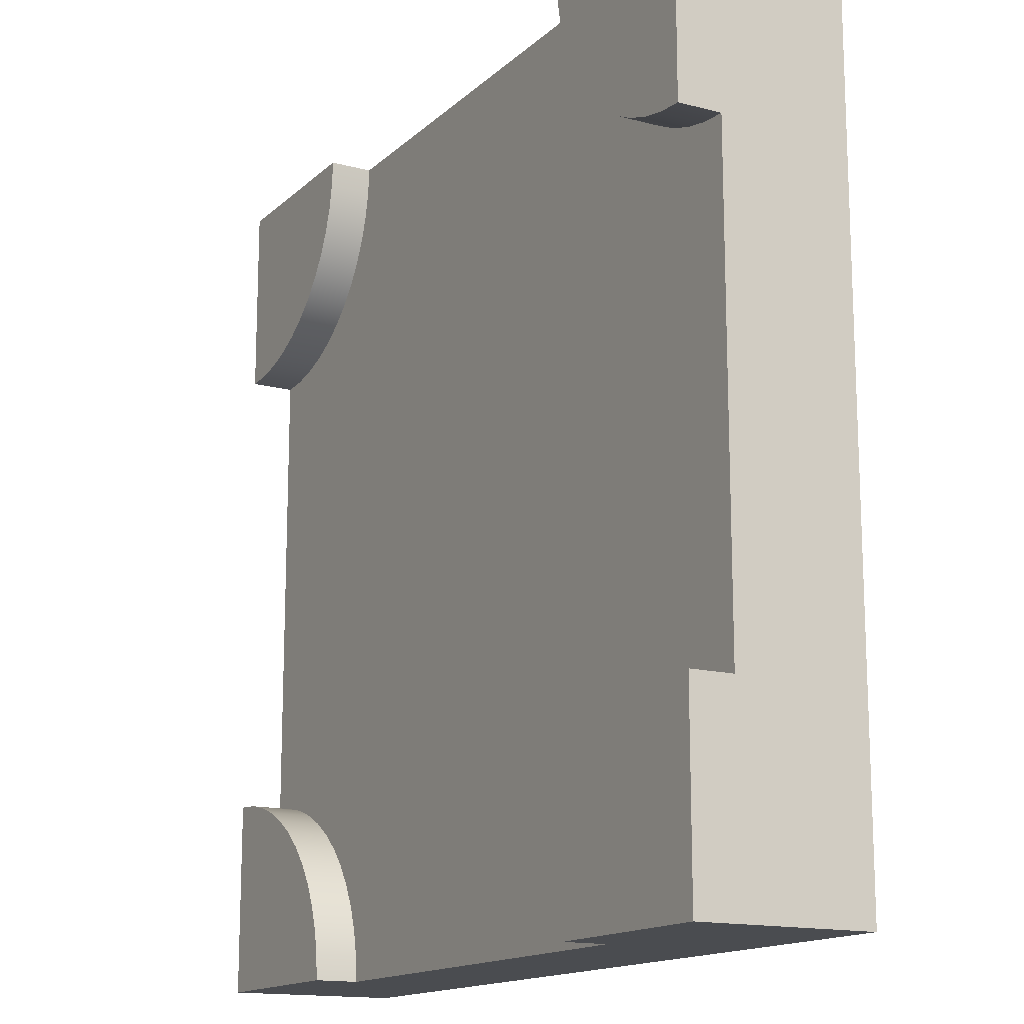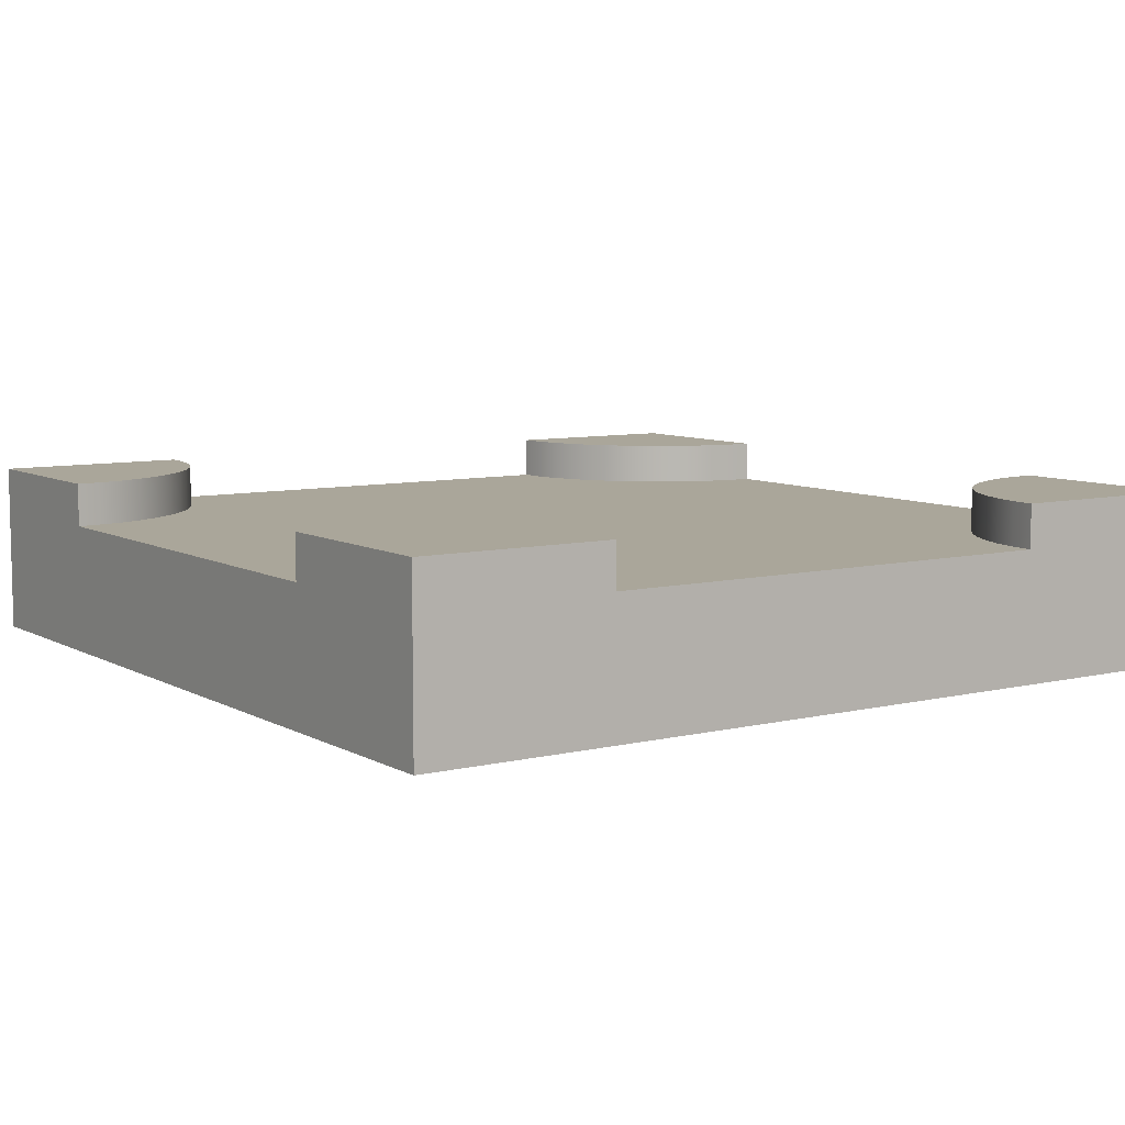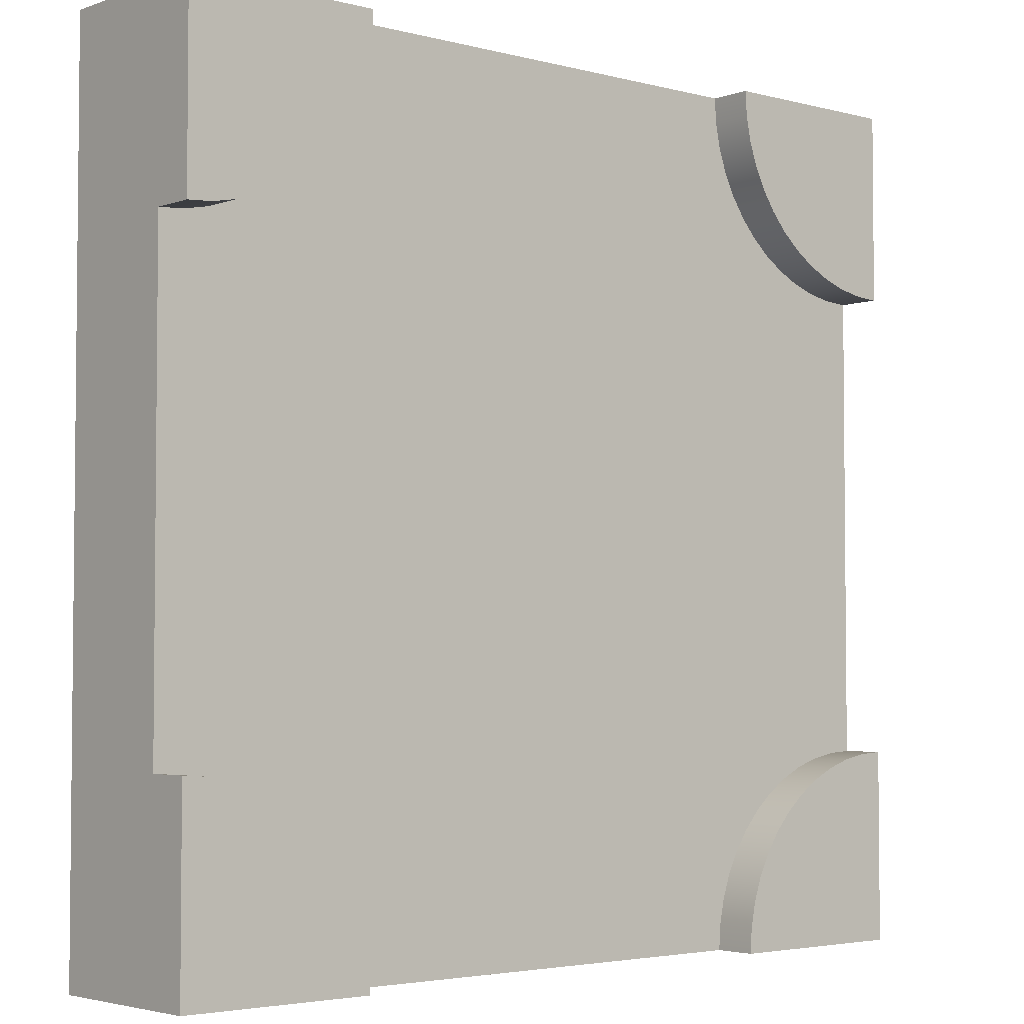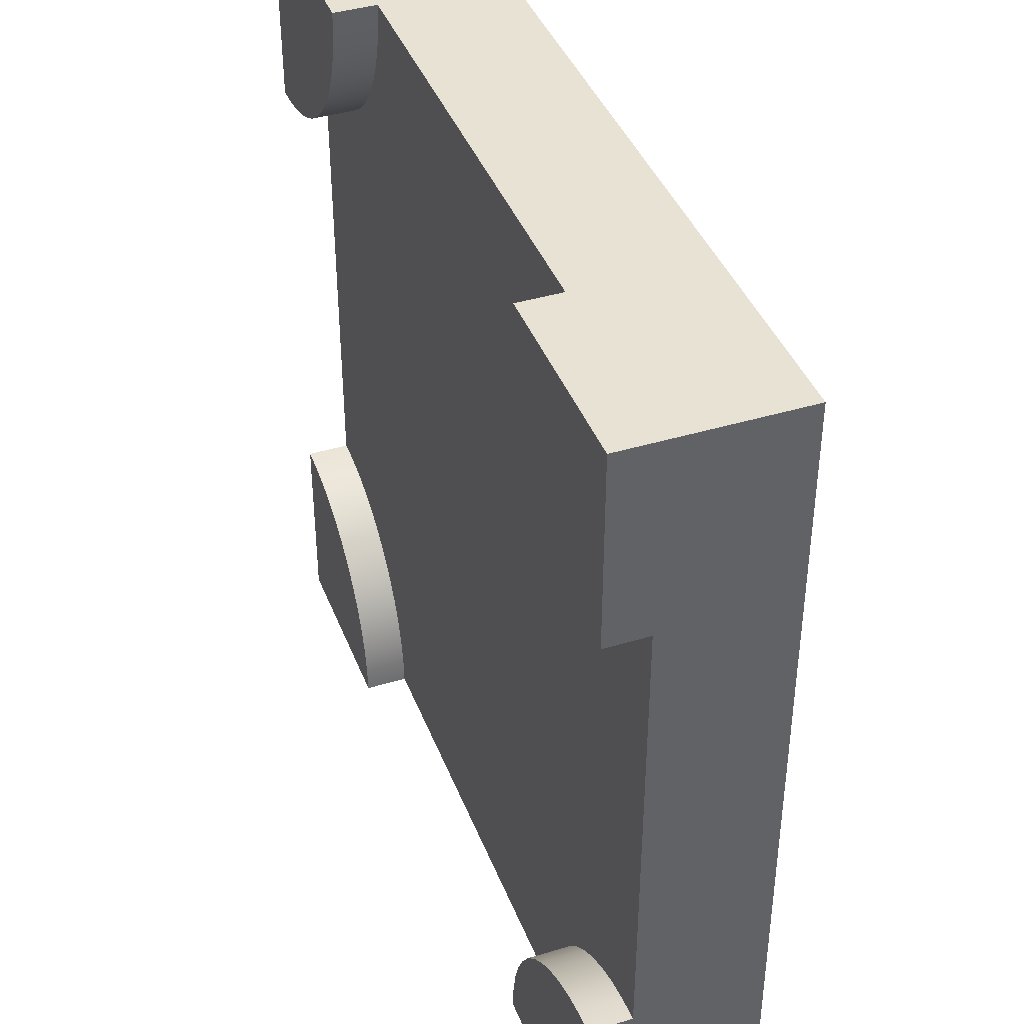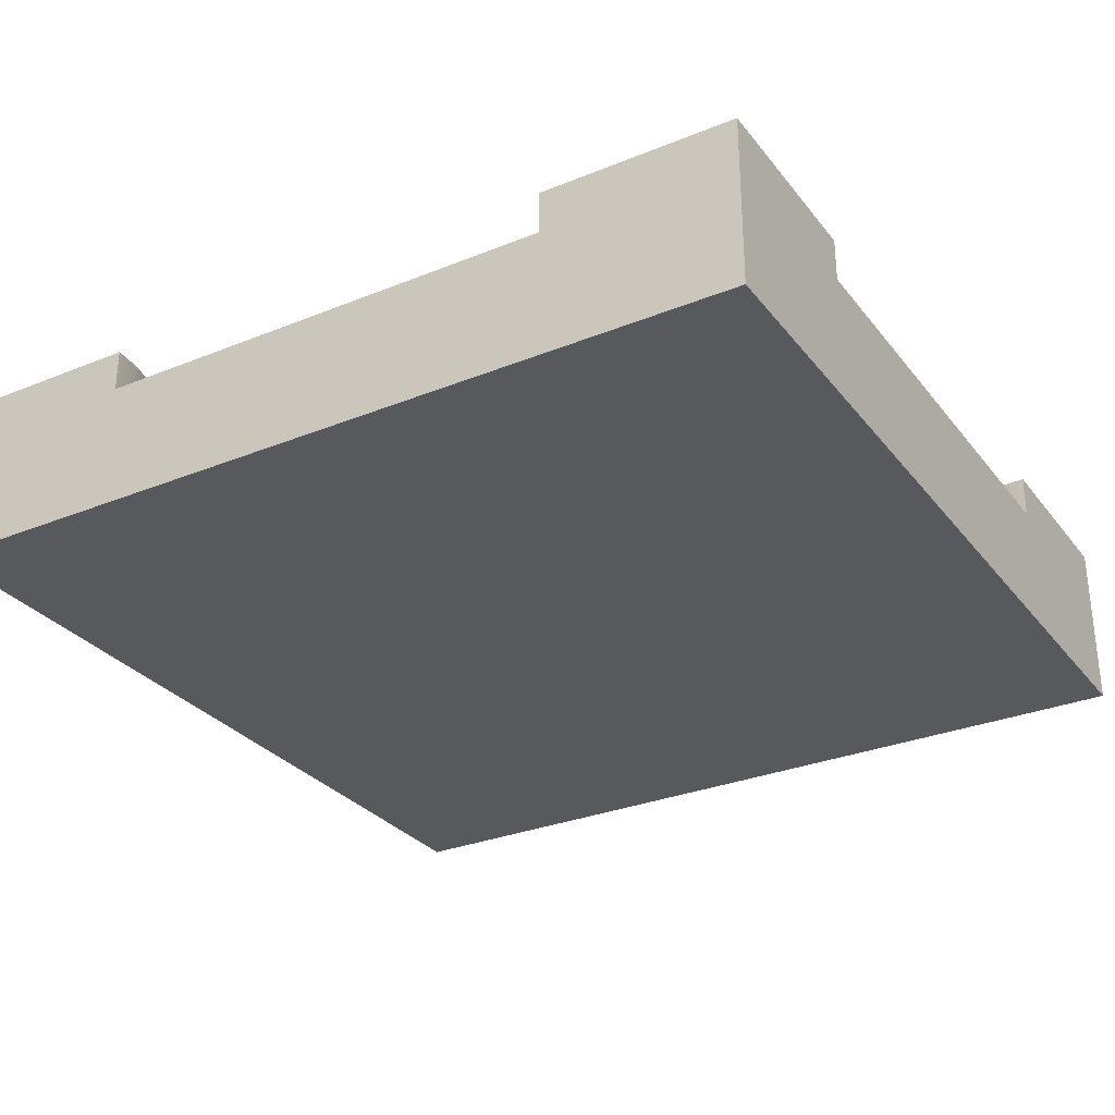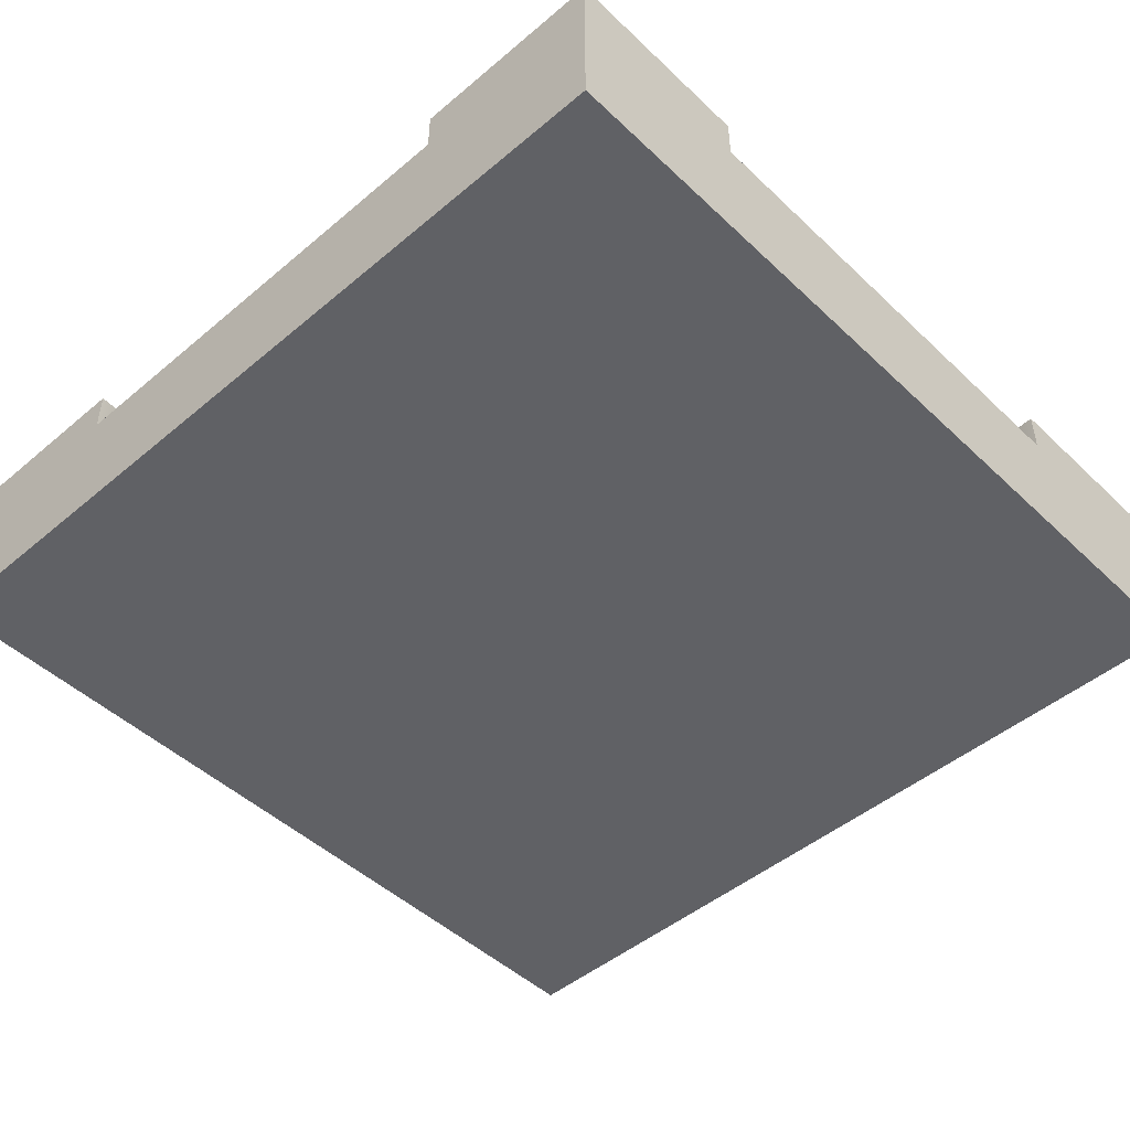
<metadata>
{"format":"obj","ext":"obj","renderer":"f3d","projection":"perspective","resolution":1024,"background":"white","views":[{"elev":-15.0,"azim":-119.4,"up":"+Z"},{"elev":7.8,"azim":56.0,"up":"+Y"},{"elev":-3.6,"azim":139.0,"up":"+Z"},{"elev":40.9,"azim":-110.2,"up":"+Z"},{"elev":-29.8,"azim":-59.3,"up":"+Y"},{"elev":-47.6,"azim":43.4,"up":"+Y"}]}
</metadata>
<code>
o snow_tile_crossing
v -4 -0 4
v 4 0 -4
v 4 -0 4
v -4 0 -4
v 4 0.8 4
v 4 0.8 -4
v -4 0.8 4
v -4 0.8 -4
v 4 1.6 4
v 4 1.2 2.2
v 4 1.6 2.2
v 4 1.2 1.45
v 4 1.2 -1.45
v 4 1.2 -2.2
v 4 1.6 -2.2
v 4 1.6 -4
v -2.2 1.2 -4
v -4 1.6 -4
v -2.2 1.6 -4
v 2.2 1.2 -4
v -1.45 1.2 -4
v 1.45 1.2 -4
v 2.2 1.6 -4
v -4 1.2 -2.2
v -4 1.2 -1.45
v -4 1.2 1.45
v -4 1.2 2.2
v -4 1.6 2.2
v -4 1.6 4
v -4 1.6 -2.2
v 2.2 1.2 4
v 2.2 1.6 4
v 1.45 1.2 4
v -2.2 1.2 4
v -1.45 1.2 4
v -2.2 1.6 4
v -2.215 1.6 3.765
v -2.261 1.6 3.534
v -2.337 1.6 3.311
v -2.441 1.6 3.1
v -2.572 1.6 2.904
v -2.727 1.6 2.727
v -2.904 1.6 2.572
v -3.1 1.6 2.441
v -3.311 1.6 2.337
v -3.534 1.6 2.261
v -3.765 1.6 2.215
v 3.765 1.6 2.215
v 3.534 1.6 2.261
v 3.311 1.6 2.337
v 3.1 1.6 2.441
v 2.904 1.6 2.572
v 2.727 1.6 2.727
v 2.572 1.6 2.904
v 2.441 1.6 3.1
v 2.337 1.6 3.311
v 2.261 1.6 3.534
v 2.215 1.6 3.765
v 3.765 1.6 -2.215
v 3.534 1.6 -2.261
v 3.311 1.6 -2.337
v 3.1 1.6 -2.441
v 2.904 1.6 -2.572
v 2.727 1.6 -2.727
v 2.572 1.6 -2.904
v 2.441 1.6 -3.1
v 2.337 1.6 -3.311
v 2.261 1.6 -3.534
v 2.215 1.6 -3.765
v -2.215 1.6 -3.765
v -2.261 1.6 -3.534
v -2.337 1.6 -3.311
v -2.441 1.6 -3.1
v -2.572 1.6 -2.904
v -2.727 1.6 -2.727
v -2.904 1.6 -2.572
v -3.1 1.6 -2.441
v -3.311 1.6 -2.337
v -3.534 1.6 -2.261
v -3.765 1.6 -2.215
v -1.472 1.2 -3.667
v -1.537 1.2 -3.34
v -1.644 1.2 -3.024
v -1.792 1.2 -2.725
v -1.977 1.2 -2.448
v -2.197 1.2 -2.197
v -2.215 1.2 -3.765
v -2.448 1.2 -1.977
v -2.261 1.2 -3.534
v -2.337 1.2 -3.311
v -2.441 1.2 -3.1
v -2.572 1.2 -2.904
v -2.725 1.2 -1.792
v -2.727 1.2 -2.727
v -3.024 1.2 -1.644
v -2.904 1.2 -2.572
v -3.1 1.2 -2.441
v -3.34 1.2 -1.537
v -3.311 1.2 -2.337
v -3.534 1.2 -2.261
v -3.667 1.2 -1.472
v -3.765 1.2 -2.215
v 3.667 1.2 -1.472
v 3.765 1.2 -2.215
v 3.534 1.2 -2.261
v 3.34 1.2 -1.537
v 3.311 1.2 -2.337
v 3.024 1.2 -1.644
v 3.1 1.2 -2.441
v 2.904 1.2 -2.572
v 2.725 1.2 -1.792
v 2.727 1.2 -2.727
v 2.572 1.2 -2.904
v 2.448 1.2 -1.977
v 2.441 1.2 -3.1
v 2.197 1.2 -2.197
v 2.337 1.2 -3.311
v 2.261 1.2 -3.534
v 2.215 1.2 -3.765
v 1.977 1.2 -2.448
v 1.792 1.2 -2.725
v 1.644 1.2 -3.024
v 1.537 1.2 -3.34
v 1.472 1.2 -3.667
v 3.765 1.2 2.215
v 3.667 1.2 1.472
v 3.534 1.2 2.261
v 3.34 1.2 1.537
v 3.311 1.2 2.337
v 3.024 1.2 1.644
v 3.1 1.2 2.441
v 2.904 1.2 2.572
v 2.725 1.2 1.792
v 2.727 1.2 2.727
v 2.572 1.2 2.904
v 2.448 1.2 1.977
v 2.441 1.2 3.1
v 2.197 1.2 2.197
v 2.337 1.2 3.311
v 2.261 1.2 3.534
v 2.215 1.2 3.765
v 1.977 1.2 2.448
v 1.792 1.2 2.725
v 1.644 1.2 3.024
v 1.537 1.2 3.34
v 1.472 1.2 3.667
v -1.472 1.2 3.667
v -1.537 1.2 3.34
v -1.644 1.2 3.024
v -1.792 1.2 2.725
v -1.977 1.2 2.448
v -2.197 1.2 2.197
v -2.215 1.2 3.765
v -2.448 1.2 1.977
v -2.261 1.2 3.534
v -2.337 1.2 3.311
v -2.441 1.2 3.1
v -2.572 1.2 2.904
v -2.725 1.2 1.792
v -2.727 1.2 2.727
v -3.024 1.2 1.644
v -2.904 1.2 2.572
v -3.1 1.2 2.441
v -3.34 1.2 1.537
v -3.311 1.2 2.337
v -3.534 1.2 2.261
v -3.667 1.2 1.472
v -3.765 1.2 2.215
f 1 2 3
f 2 1 4
f 5 2 6
f 2 5 3
f 5 1 3
f 1 5 7
f 1 8 4
f 8 1 7
f 8 2 4
f 2 8 6
f 9 10 11
f 5 10 9
f 5 12 10
f 5 13 12
f 5 14 13
f 6 14 5
f 6 15 14
f 15 6 16
f 8 17 6
f 17 8 18
f 17 18 19
f 20 6 17
f 6 20 16
f 20 17 21
f 20 21 22
f 16 20 23
f 8 24 18
f 24 8 7
f 24 7 25
f 25 7 26
f 26 7 27
f 27 7 28
f 28 7 29
f 30 18 24
f 5 31 7
f 31 5 9
f 31 9 32
f 33 7 31
f 34 7 33
f 7 34 29
f 34 33 35
f 29 34 36
f 37 29 36
f 29 37 38
f 29 38 39
f 29 39 40
f 29 40 41
f 29 41 42
f 29 42 43
f 29 43 44
f 29 44 45
f 29 45 46
f 29 46 47
f 29 47 28
f 48 9 11
f 9 48 32
f 32 48 49
f 32 49 50
f 32 50 51
f 32 51 52
f 32 52 53
f 32 53 54
f 32 54 55
f 32 55 56
f 32 56 57
f 32 57 58
f 16 59 15
f 59 16 23
f 59 23 60
f 60 23 61
f 61 23 62
f 62 23 63
f 63 23 64
f 64 23 65
f 65 23 66
f 66 23 67
f 67 23 68
f 68 23 69
f 18 70 19
f 70 18 71
f 71 18 72
f 72 18 73
f 73 18 74
f 74 18 75
f 75 18 76
f 76 18 77
f 77 18 78
f 78 18 79
f 79 18 80
f 80 18 30
f 17 81 21
f 81 17 82
f 82 17 83
f 83 17 84
f 84 17 85
f 85 17 86
f 86 17 87
f 86 87 88
f 88 87 89
f 88 89 90
f 88 90 91
f 88 91 92
f 88 92 93
f 93 92 94
f 93 94 95
f 95 94 96
f 95 96 97
f 95 97 98
f 98 97 99
f 98 99 100
f 98 100 101
f 101 100 102
f 101 102 25
f 25 102 24
f 14 103 13
f 103 14 104
f 103 104 105
f 103 105 106
f 106 105 107
f 106 107 108
f 108 107 109
f 108 109 110
f 108 110 111
f 111 110 112
f 111 112 113
f 111 113 114
f 114 113 115
f 114 115 116
f 116 115 117
f 116 117 118
f 116 118 119
f 116 119 20
f 116 20 22
f 116 22 120
f 120 22 121
f 121 22 122
f 122 22 123
f 123 22 124
f 12 125 10
f 125 12 126
f 125 126 127
f 127 126 128
f 127 128 129
f 129 128 130
f 129 130 131
f 131 130 132
f 132 130 133
f 132 133 134
f 134 133 135
f 135 133 136
f 135 136 137
f 137 136 138
f 137 138 139
f 139 138 140
f 140 138 141
f 141 138 31
f 31 138 33
f 33 138 142
f 33 142 143
f 33 143 144
f 33 144 145
f 33 145 146
f 147 34 35
f 34 147 148
f 34 148 149
f 34 149 150
f 34 150 151
f 34 151 152
f 34 152 153
f 153 152 154
f 153 154 155
f 155 154 156
f 156 154 157
f 157 154 158
f 158 154 159
f 158 159 160
f 160 159 161
f 160 161 162
f 162 161 163
f 163 161 164
f 163 164 165
f 165 164 166
f 166 164 167
f 166 167 168
f 168 167 26
f 168 26 27
f 36 153 37
f 153 36 34
f 37 155 38
f 155 37 153
f 38 156 39
f 156 38 155
f 39 157 40
f 157 39 156
f 40 158 41
f 158 40 157
f 41 160 42
f 160 41 158
f 43 160 162
f 160 43 42
f 44 162 163
f 162 44 43
f 45 163 165
f 163 45 44
f 46 165 166
f 165 46 45
f 47 166 168
f 166 47 46
f 28 168 27
f 168 28 47
f 48 10 125
f 10 48 11
f 49 125 127
f 125 49 48
f 50 127 129
f 127 50 49
f 51 129 131
f 129 51 50
f 52 131 132
f 131 52 51
f 53 132 134
f 132 53 52
f 135 53 134
f 53 135 54
f 137 54 135
f 54 137 55
f 139 55 137
f 55 139 56
f 140 56 139
f 56 140 57
f 141 57 140
f 57 141 58
f 31 58 141
f 58 31 32
f 119 23 20
f 23 119 69
f 118 69 119
f 69 118 68
f 117 68 118
f 68 117 67
f 115 67 117
f 67 115 66
f 113 66 115
f 66 113 65
f 112 65 113
f 65 112 64
f 63 112 110
f 112 63 64
f 62 110 109
f 110 62 63
f 61 109 107
f 109 61 62
f 60 107 105
f 107 60 61
f 59 105 104
f 105 59 60
f 15 104 14
f 104 15 59
f 102 30 24
f 30 102 80
f 100 80 102
f 80 100 79
f 99 79 100
f 79 99 78
f 97 78 99
f 78 97 77
f 96 77 97
f 77 96 76
f 94 76 96
f 76 94 75
f 75 92 74
f 92 75 94
f 74 91 73
f 91 74 92
f 73 90 72
f 90 73 91
f 72 89 71
f 89 72 90
f 71 87 70
f 87 71 89
f 70 17 19
f 17 70 87
f 13 126 12
f 126 13 103
f 126 103 128
f 128 103 106
f 128 106 130
f 130 106 108
f 130 108 133
f 133 108 111
f 133 111 136
f 136 111 114
f 136 114 138
f 138 114 116
f 138 116 120
f 138 120 142
f 142 120 121
f 142 121 143
f 143 121 122
f 143 122 144
f 144 122 123
f 144 123 145
f 145 123 124
f 145 124 146
f 146 124 22
f 146 22 33
f 33 22 21
f 33 21 35
f 35 21 147
f 147 21 81
f 147 81 148
f 148 81 82
f 148 82 149
f 149 82 83
f 149 83 150
f 150 83 84
f 150 84 151
f 151 84 85
f 151 85 152
f 152 85 86
f 152 86 154
f 154 86 88
f 154 88 159
f 159 88 93
f 159 93 161
f 161 93 95
f 161 95 164
f 164 95 98
f 164 98 167
f 167 98 101
f 167 101 26
f 26 101 25

</code>
